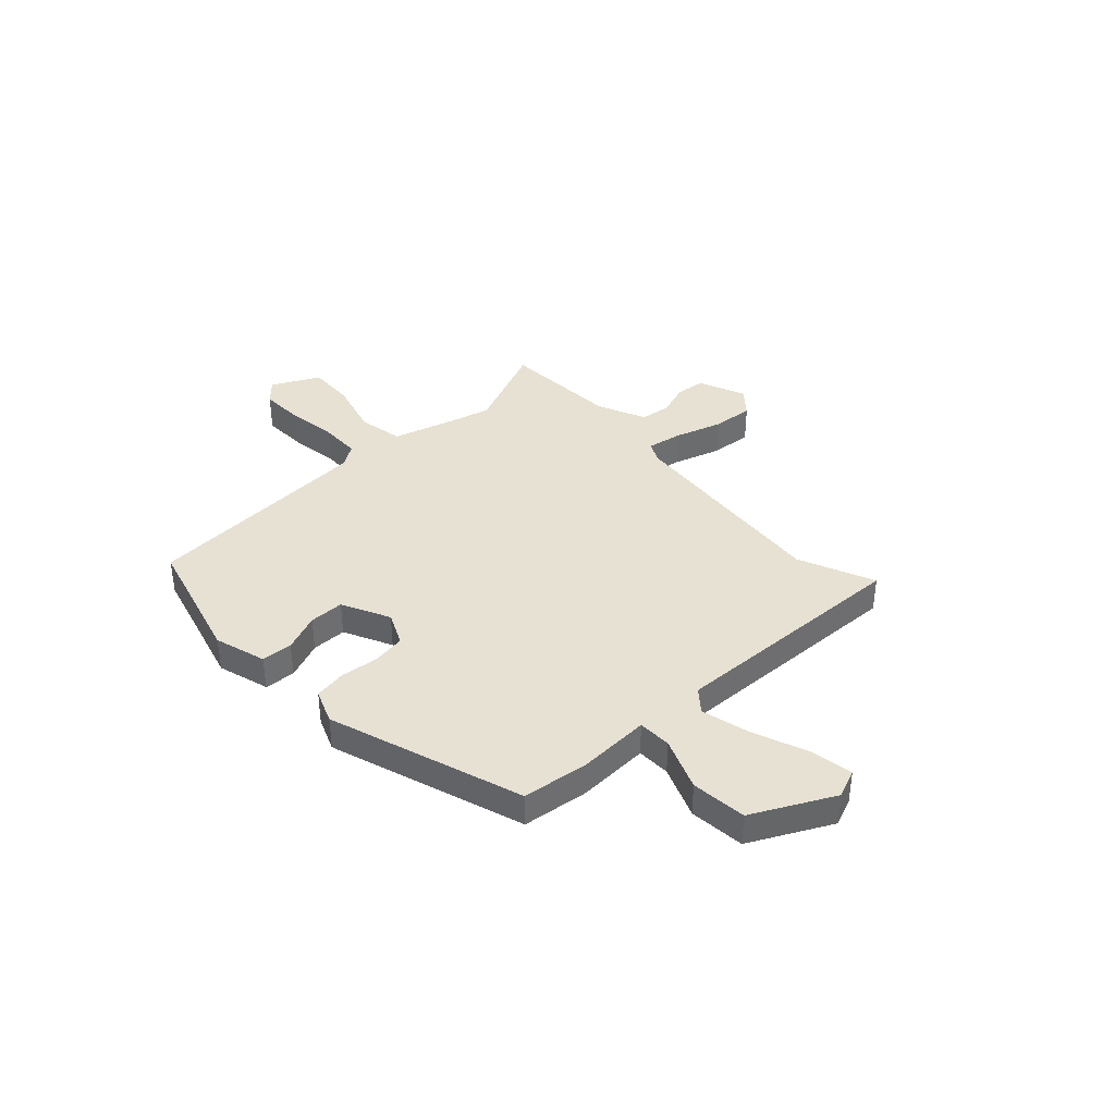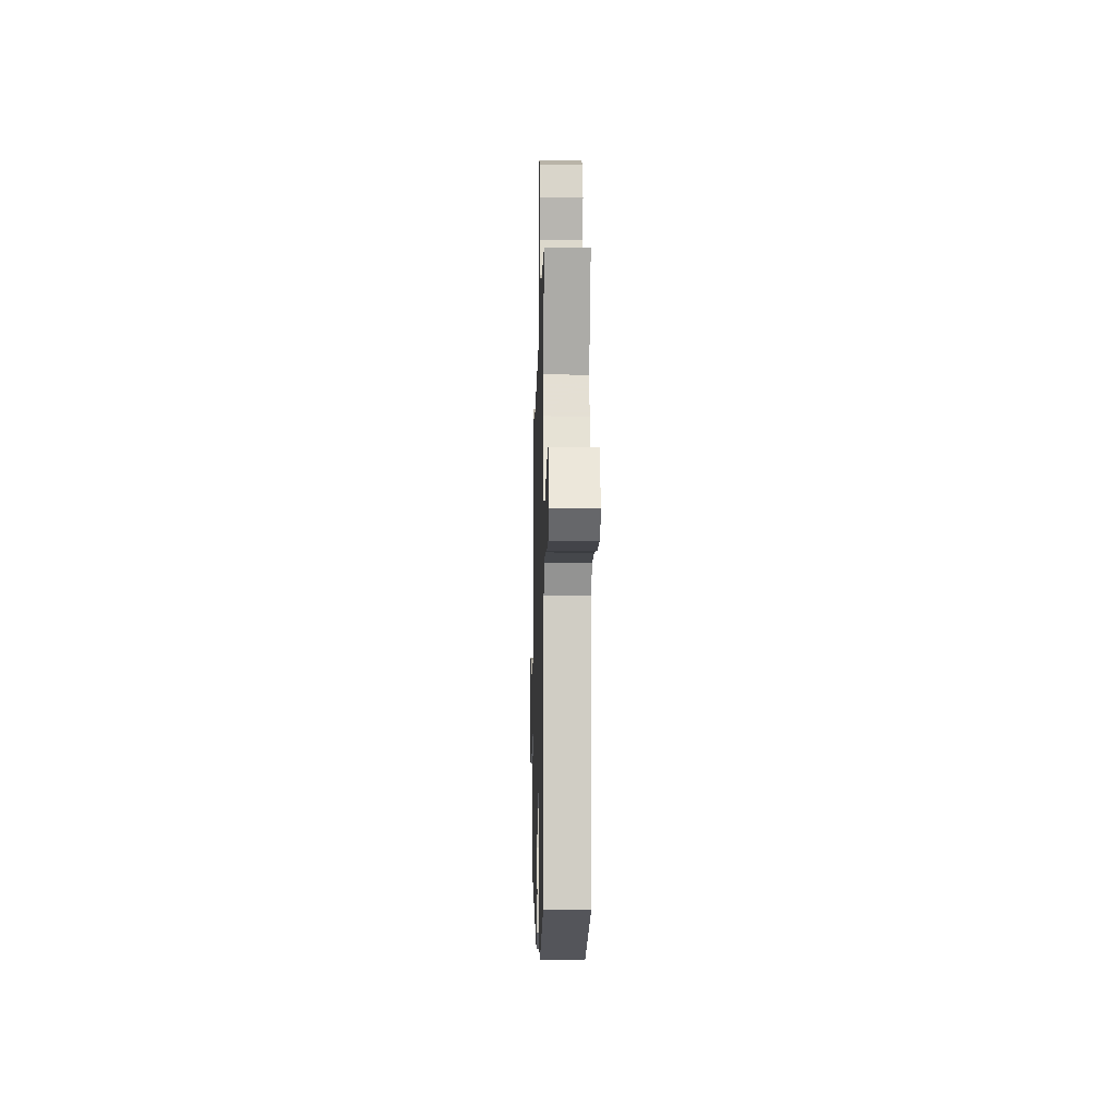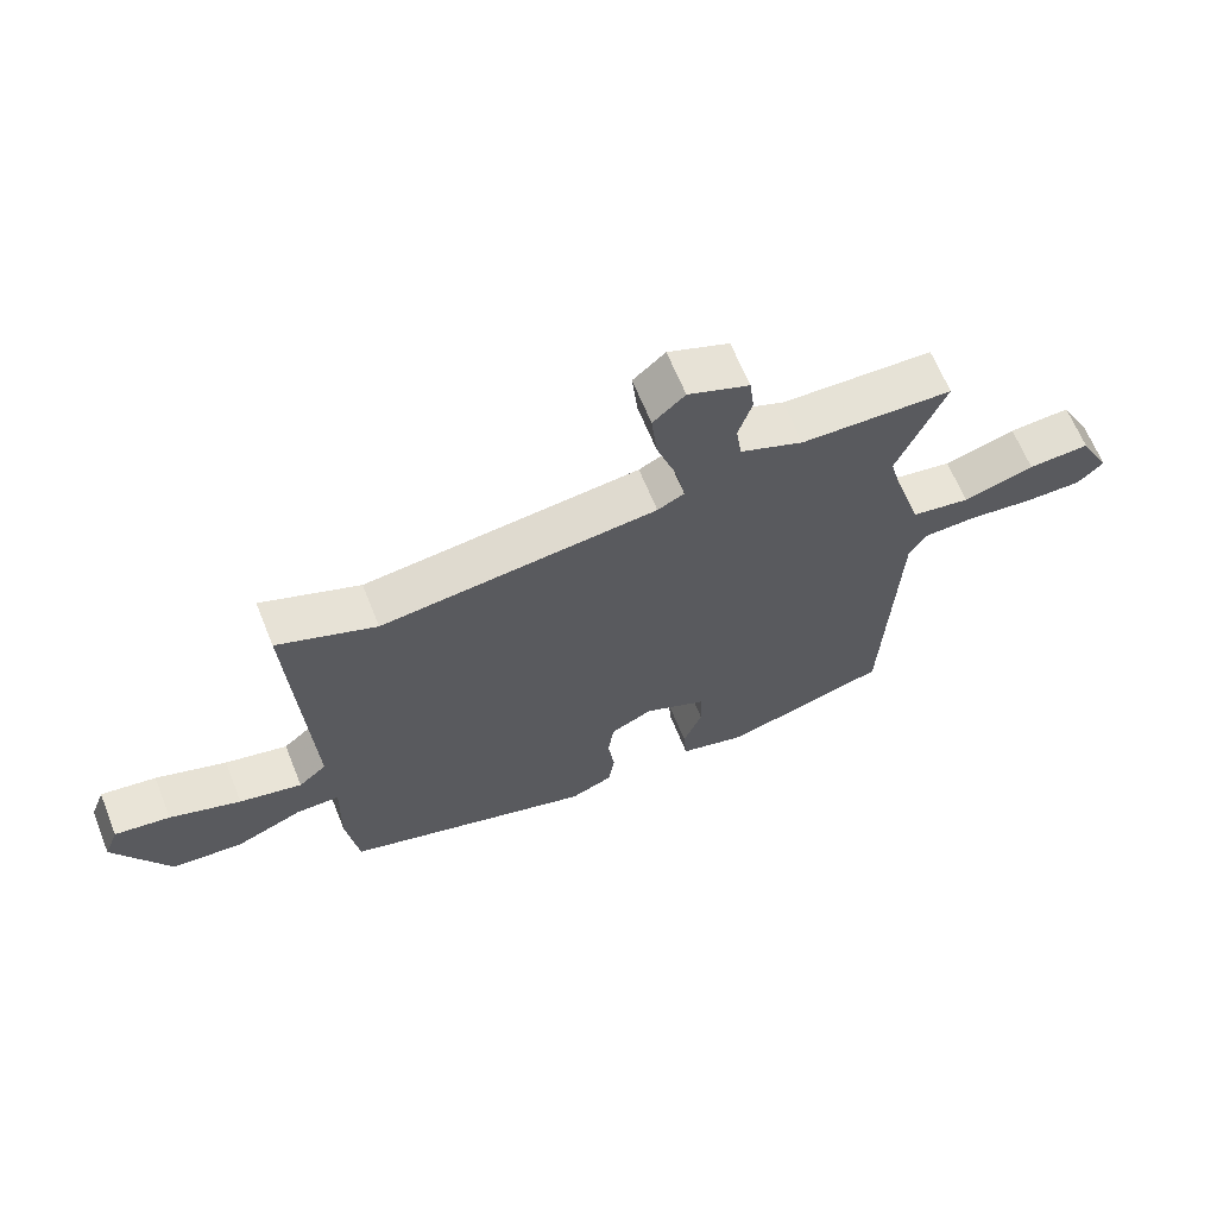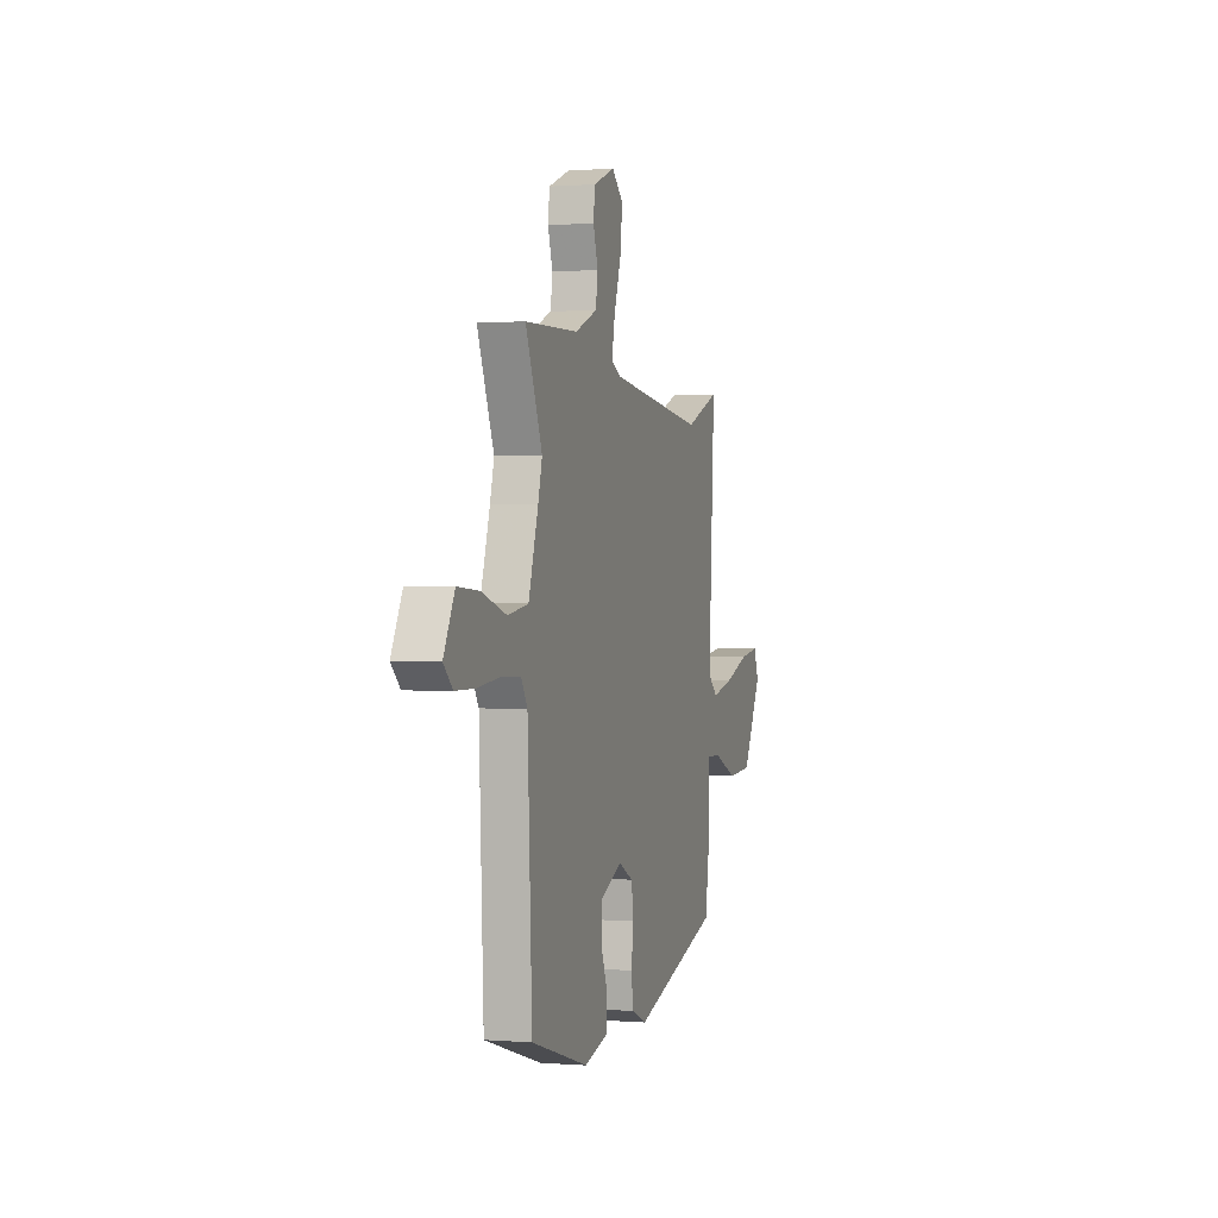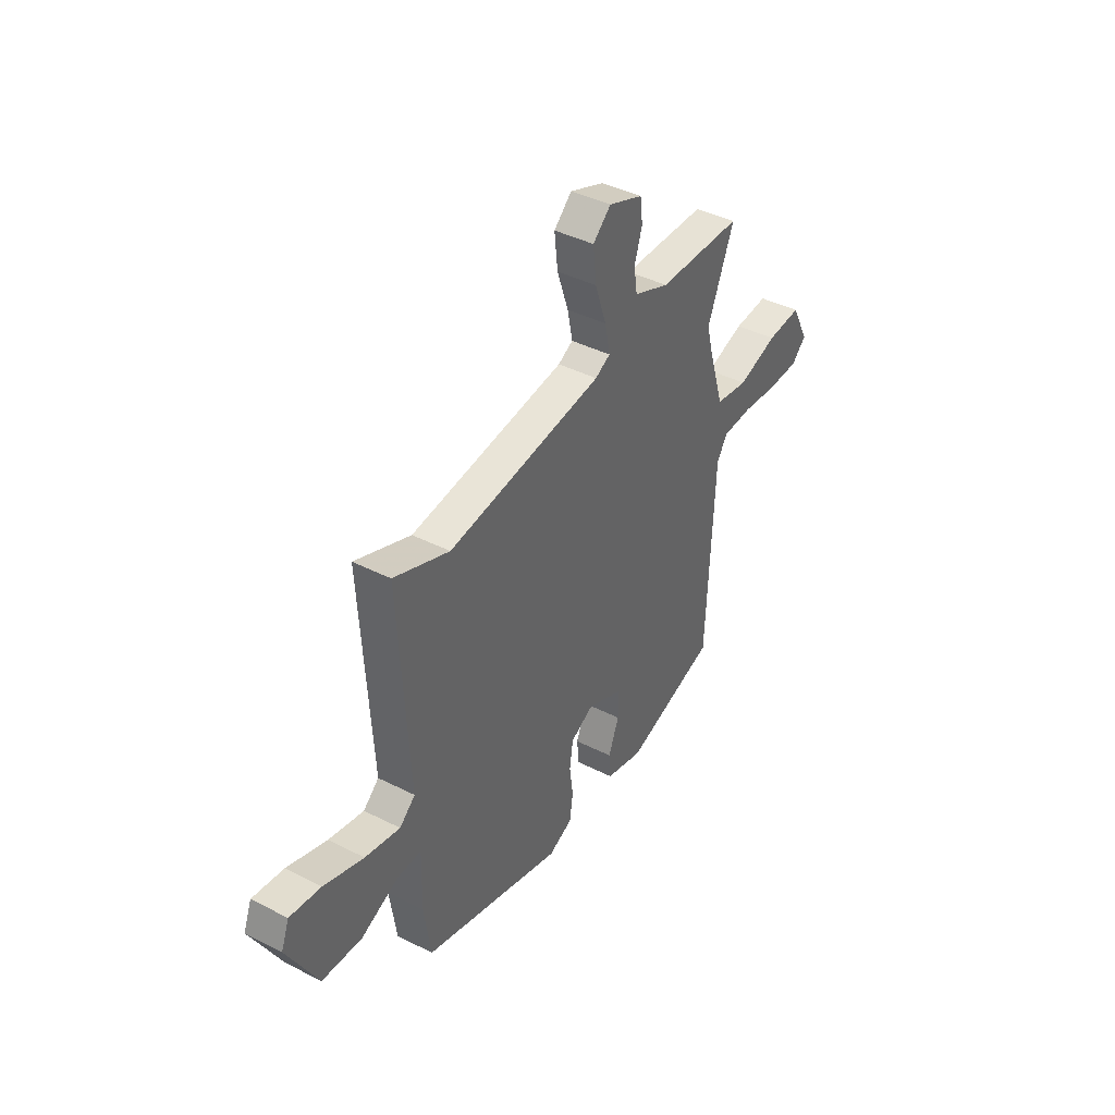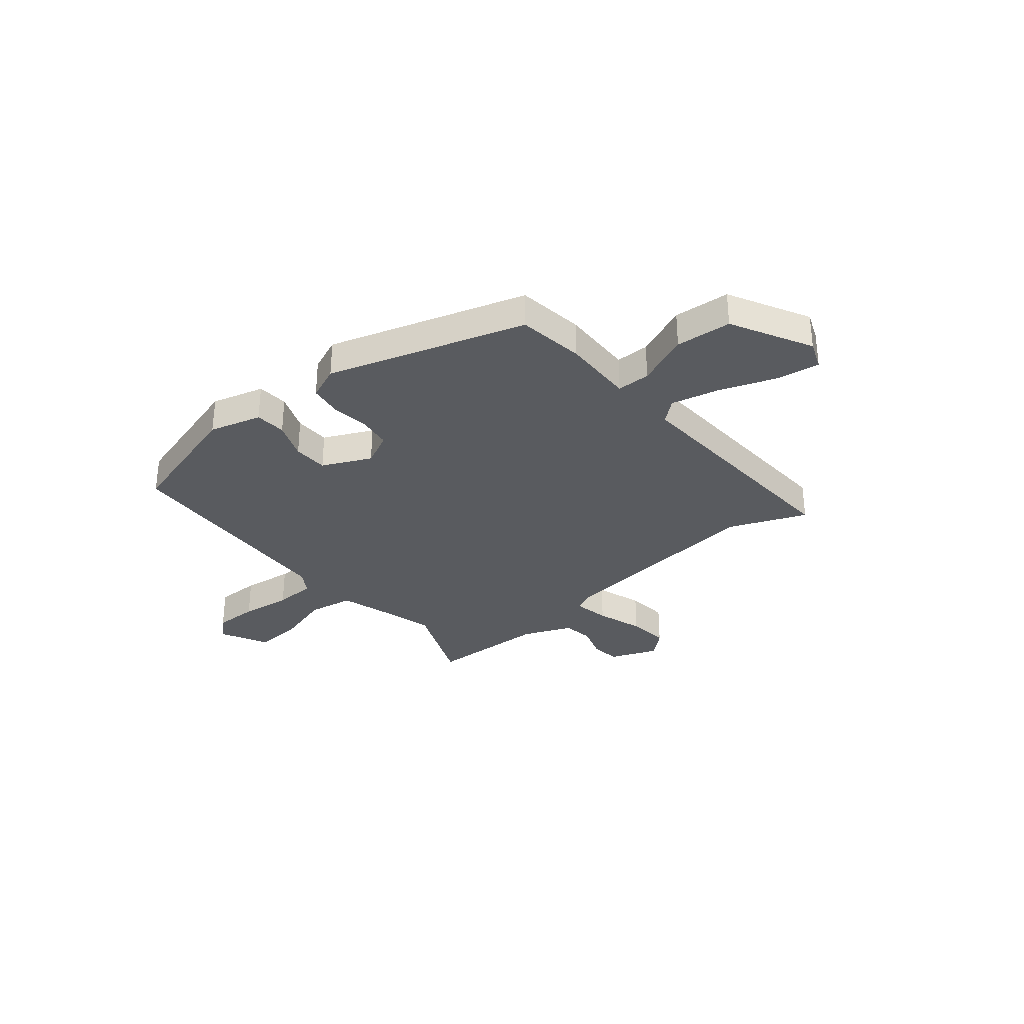
<metadata>
{"format":"obj","ext":"obj","renderer":"f3d","projection":"perspective","resolution":1024,"background":"white","views":[{"elev":38.6,"azim":-134.2,"up":"+Y"},{"elev":-8.4,"azim":88.5,"up":"+Z"},{"elev":65.1,"azim":-22.0,"up":"+Z"},{"elev":0.6,"azim":106.5,"up":"+Z"},{"elev":41.5,"azim":-58.4,"up":"+Z"},{"elev":-32.3,"azim":-140.8,"up":"+Y"}]}
</metadata>
<code>
v 0.515 0.07 0.537
v 0.442 0.07 0.359
v 0.46 0.07 0.291
v 0.502 0.07 0.155
v 0.592 0.07 0.14
v 0.701 0.07 0.173
v 0.795 0.07 0.179
v 0.843 0.07 0.086
v 0.803 0.07 0.048
v 0.716 0.07 0.048
v 0.616 0.07 0.06
v 0.535 0.07 0.057
v 0.507 0.07 0.012
v 0.487 0.07 -0.445
v 0.235 0.07 -0.52
v 0.132 0.07 -0.492
v 0.127 0.07 -0.431
v 0.156 0.07 -0.356
v 0.154 0.07 -0.287
v 0.058 0.07 -0.243
v -0.006 0.07 -0.275
v -0.015 0.07 -0.34
v -0.005 0.07 -0.415
v -0.014 0.07 -0.479
v -0.08 0.07 -0.507
v -0.466 0.07 -0.389
v -0.485 0.07 -0.258
v -0.482 0.07 -0.116
v -0.548 0.07 -0.116
v -0.651 0.07 -0.16
v -0.761 0.07 -0.152
v -0.845 0.07 0.005
v -0.823 0.07 0.062
v -0.738 0.07 0.049
v -0.629 0.07 0.01
v -0.533 0.07 -0.012
v -0.49 0.07 0.025
v -0.517 0.07 0.507
v -0.365 0.07 0.446
v 0.06 0.07 0.496
v 0.101 0.07 0.517
v 0.087 0.07 0.587
v 0.056 0.07 0.679
v 0.047 0.07 0.761
v 0.096 0.07 0.805
v 0.19 0.07 0.768
v 0.197 0.07 0.71
v 0.176 0.07 0.644
v 0.185 0.07 0.584
v 0.282 0.07 0.544
v 0.515 0 0.537
v 0.442 0 0.359
v 0.46 0 0.291
v 0.502 0 0.155
v 0.592 0 0.14
v 0.701 0 0.173
v 0.795 0 0.179
v 0.843 0 0.086
v 0.803 0 0.048
v 0.716 0 0.048
v 0.616 0 0.06
v 0.535 0 0.057
v 0.507 0 0.012
v 0.487 0 -0.445
v 0.235 0 -0.52
v 0.132 0 -0.492
v 0.127 0 -0.431
v 0.156 0 -0.356
v 0.154 0 -0.287
v 0.058 0 -0.243
v -0.006 0 -0.275
v -0.015 0 -0.34
v -0.005 0 -0.415
v -0.014 0 -0.479
v -0.08 0 -0.507
v -0.466 0 -0.389
v -0.485 0 -0.258
v -0.482 0 -0.116
v -0.548 0 -0.116
v -0.651 0 -0.16
v -0.761 0 -0.152
v -0.845 0 0.005
v -0.823 0 0.062
v -0.738 0 0.049
v -0.629 0 0.01
v -0.533 0 -0.012
v -0.49 0 0.025
v -0.517 0 0.507
v -0.365 0 0.446
v 0.06 0 0.496
v 0.101 0 0.517
v 0.087 0 0.587
v 0.056 0 0.679
v 0.047 0 0.761
v 0.096 0 0.805
v 0.19 0 0.768
v 0.197 0 0.71
v 0.176 0 0.644
v 0.185 0 0.584
v 0.282 0 0.544
f 46 47 48
f 45 46 48
f 44 45 48
f 43 44 48
f 42 43 48
f 41 42 48 49
f 37 38 39
f 37 39 40
f 36 37 40 41
f 33 34 35
f 32 33 35
f 31 32 35
f 30 31 35
f 29 30 35
f 28 29 35 36
f 26 27 28
f 25 26 28
f 24 25 28
f 23 24 28
f 22 23 28
f 28 36 41
f 22 28 41
f 21 22 41
f 16 17 18
f 15 16 18
f 14 15 18
f 13 14 18
f 12 13 18 19
f 9 10 11
f 8 9 11
f 7 8 11
f 6 7 11
f 5 6 11
f 4 5 11 12
f 50 1 2
f 50 2 3
f 49 50 3
f 41 49 3
f 21 41 3
f 20 21 3
f 20 3 4
f 4 12 19 20
f 98 97 96
f 98 96 95
f 98 95 94
f 98 94 93
f 98 93 92
f 99 98 92 91
f 89 88 87
f 90 89 87
f 91 90 87 86
f 85 84 83
f 85 83 82
f 85 82 81
f 85 81 80
f 85 80 79
f 86 85 79 78
f 78 77 76
f 78 76 75
f 78 75 74
f 78 74 73
f 78 73 72
f 91 86 78
f 91 78 72
f 91 72 71
f 68 67 66
f 68 66 65
f 68 65 64
f 68 64 63
f 69 68 63 62
f 61 60 59
f 61 59 58
f 61 58 57
f 61 57 56
f 61 56 55
f 62 61 55 54
f 52 51 100
f 53 52 100
f 53 100 99
f 53 99 91
f 53 91 71
f 53 71 70
f 54 53 70
f 70 69 62 54
f 1 51 52 2
f 2 52 53 3
f 3 53 54 4
f 4 54 55 5
f 5 55 56 6
f 6 56 57 7
f 7 57 58 8
f 8 58 59 9
f 9 59 60 10
f 10 60 61 11
f 11 61 62 12
f 12 62 63 13
f 13 63 64 14
f 14 64 65 15
f 15 65 66 16
f 16 66 67 17
f 17 67 68 18
f 18 68 69 19
f 19 69 70 20
f 20 70 71 21
f 21 71 72 22
f 22 72 73 23
f 23 73 74 24
f 24 74 75 25
f 25 75 76 26
f 26 76 77 27
f 27 77 78 28
f 28 78 79 29
f 29 79 80 30
f 30 80 81 31
f 31 81 82 32
f 32 82 83 33
f 33 83 84 34
f 34 84 85 35
f 35 85 86 36
f 36 86 87 37
f 37 87 88 38
f 38 88 89 39
f 39 89 90 40
f 40 90 91 41
f 41 91 92 42
f 42 92 93 43
f 43 93 94 44
f 44 94 95 45
f 45 95 96 46
f 46 96 97 47
f 47 97 98 48
f 48 98 99 49
f 49 99 100 50
f 50 100 51 1

</code>
